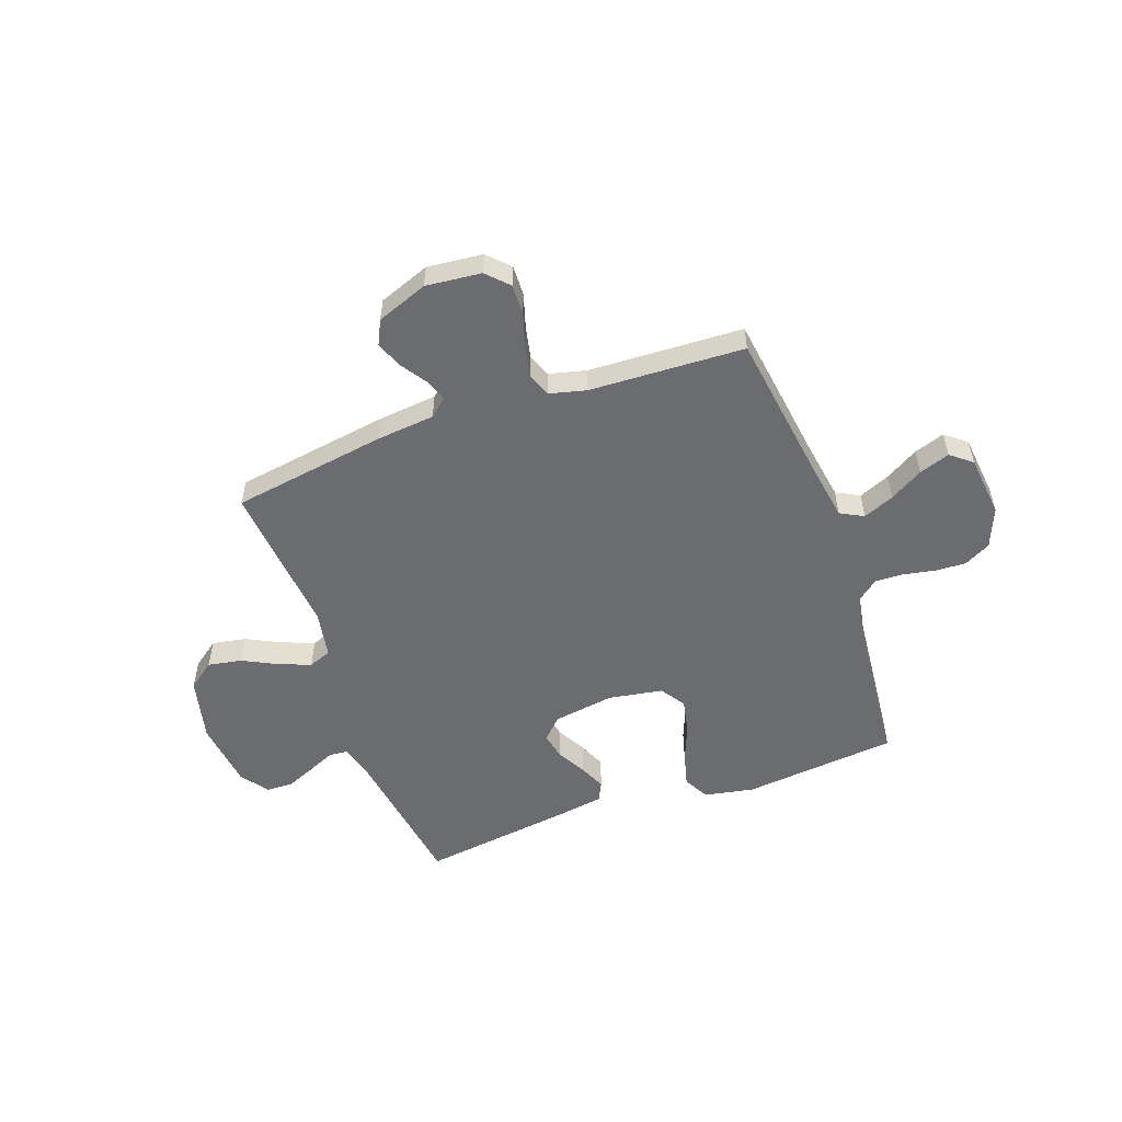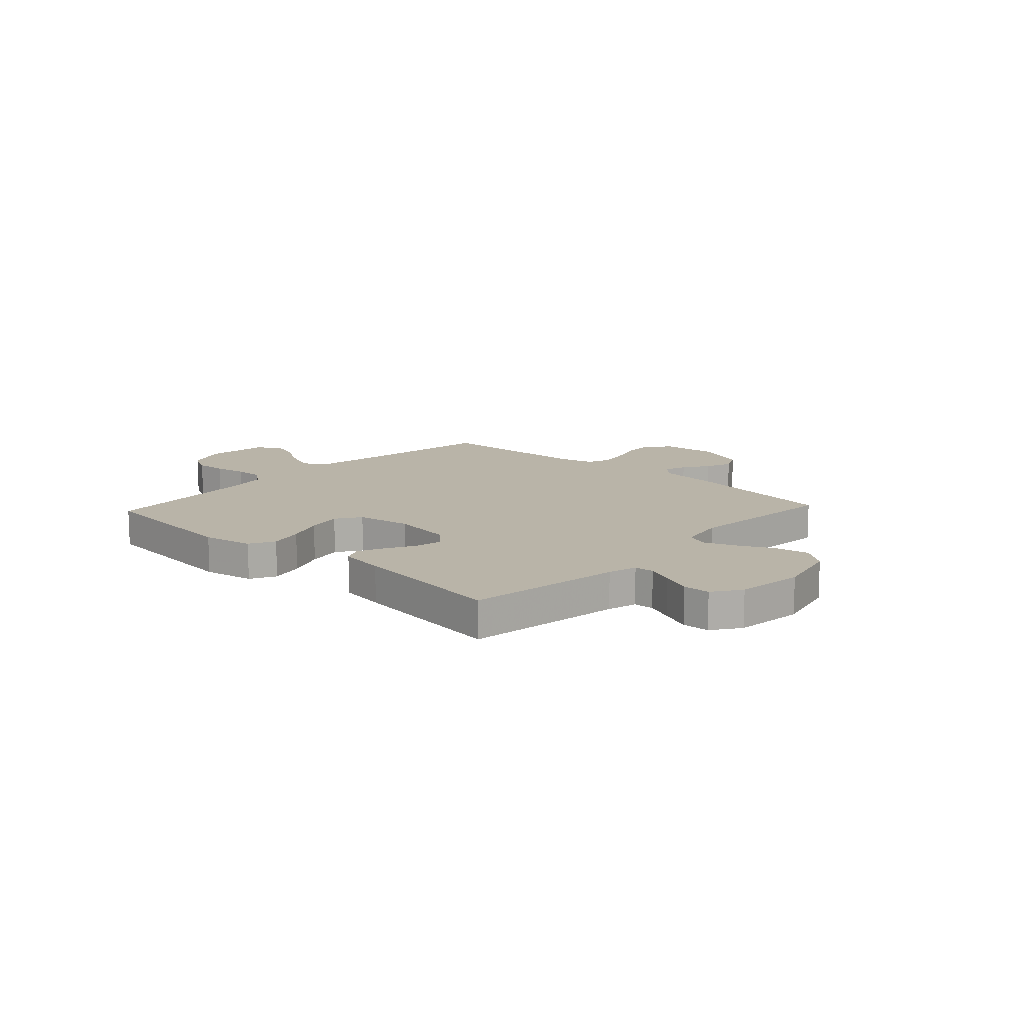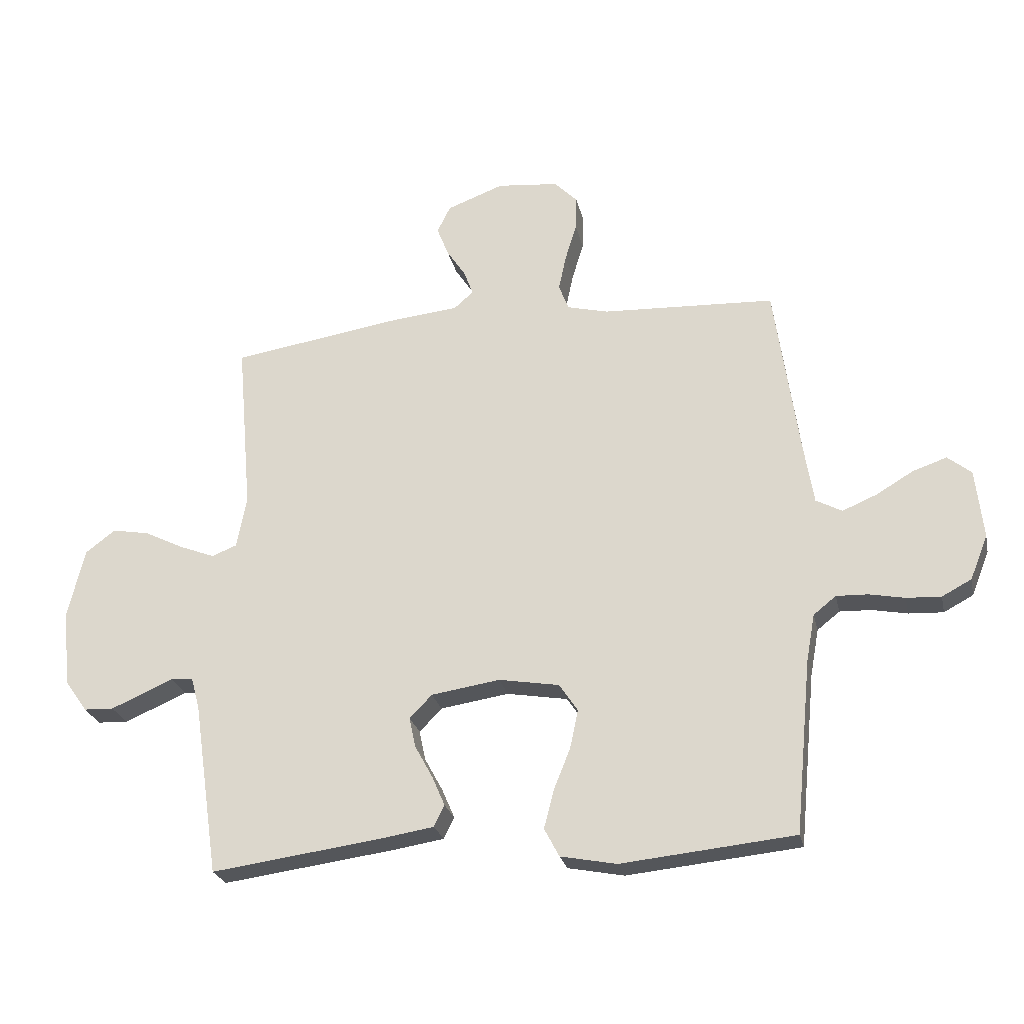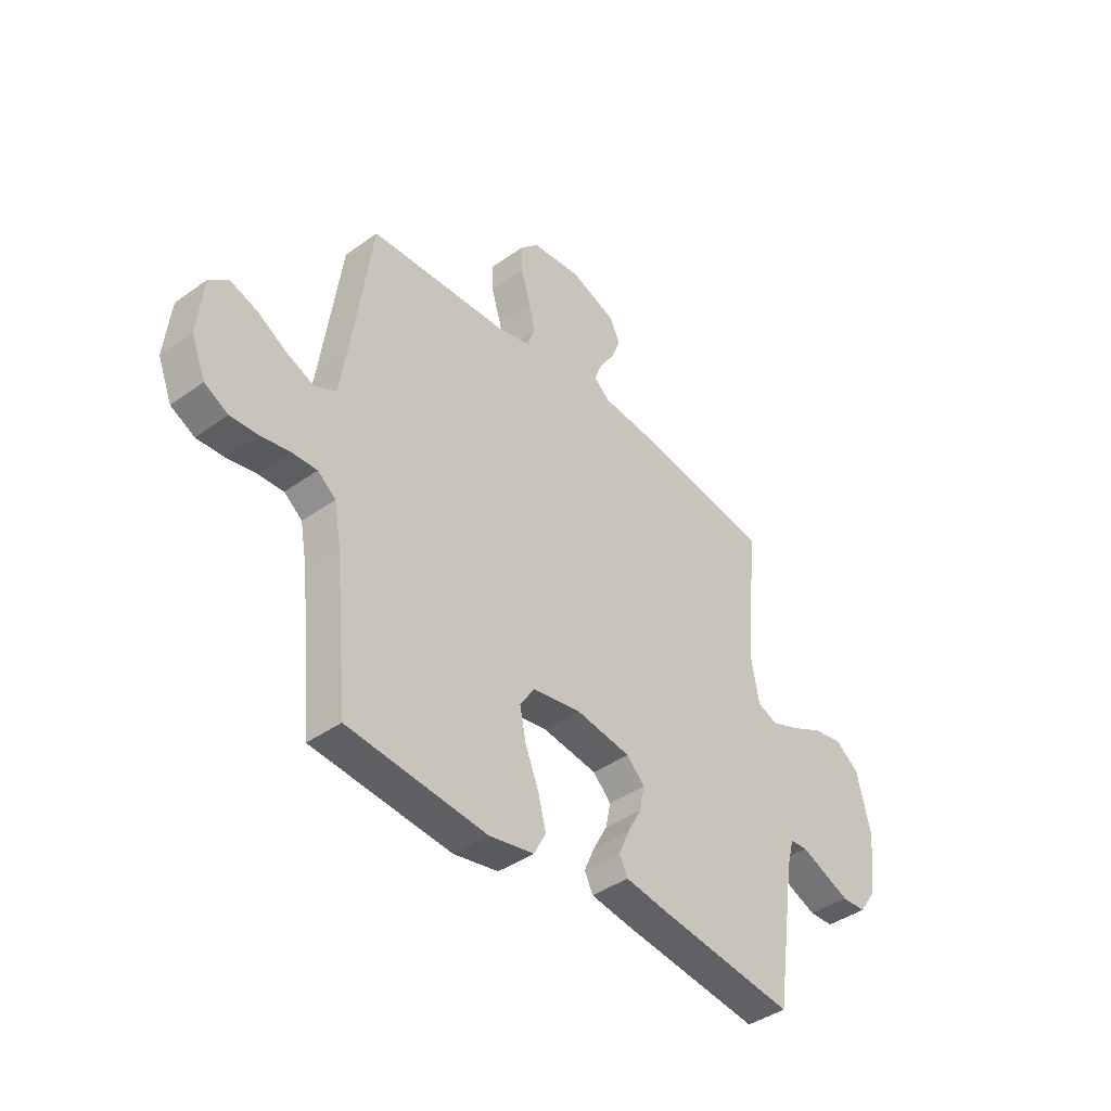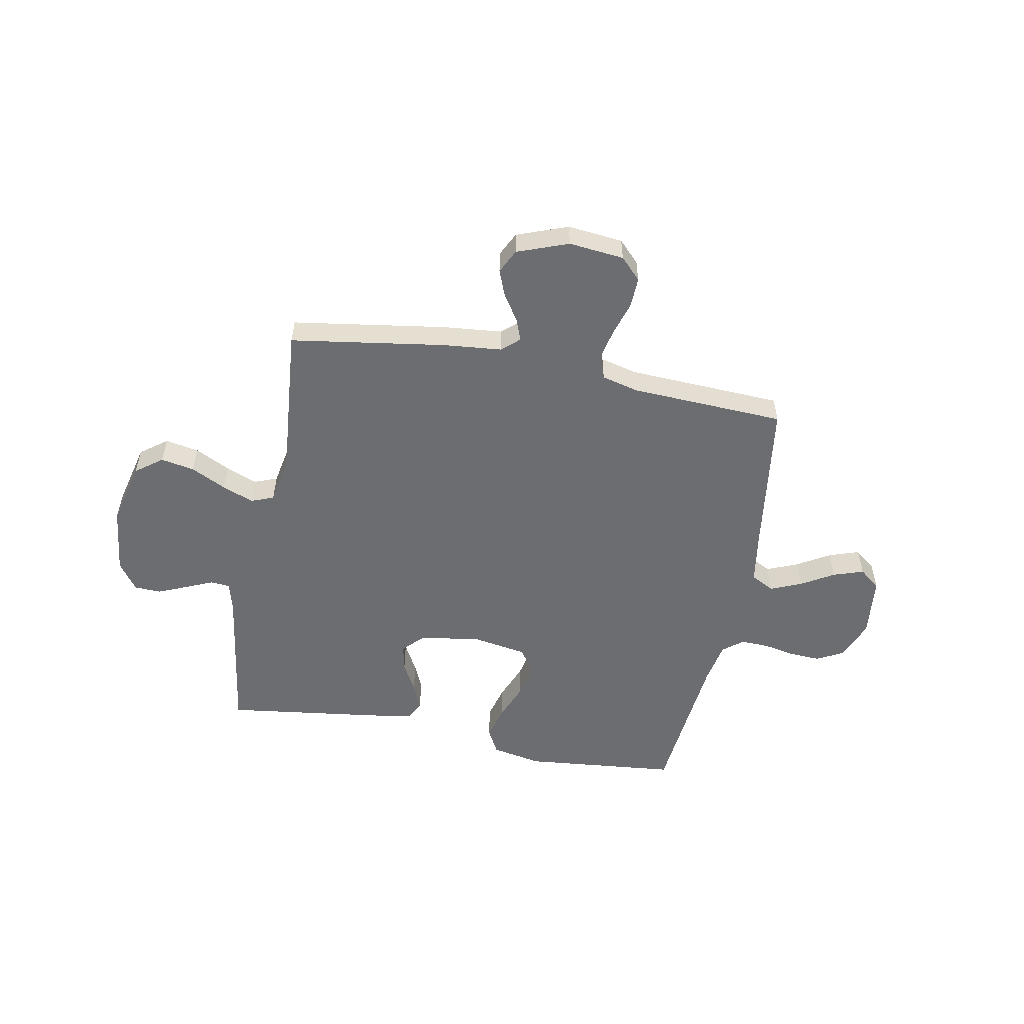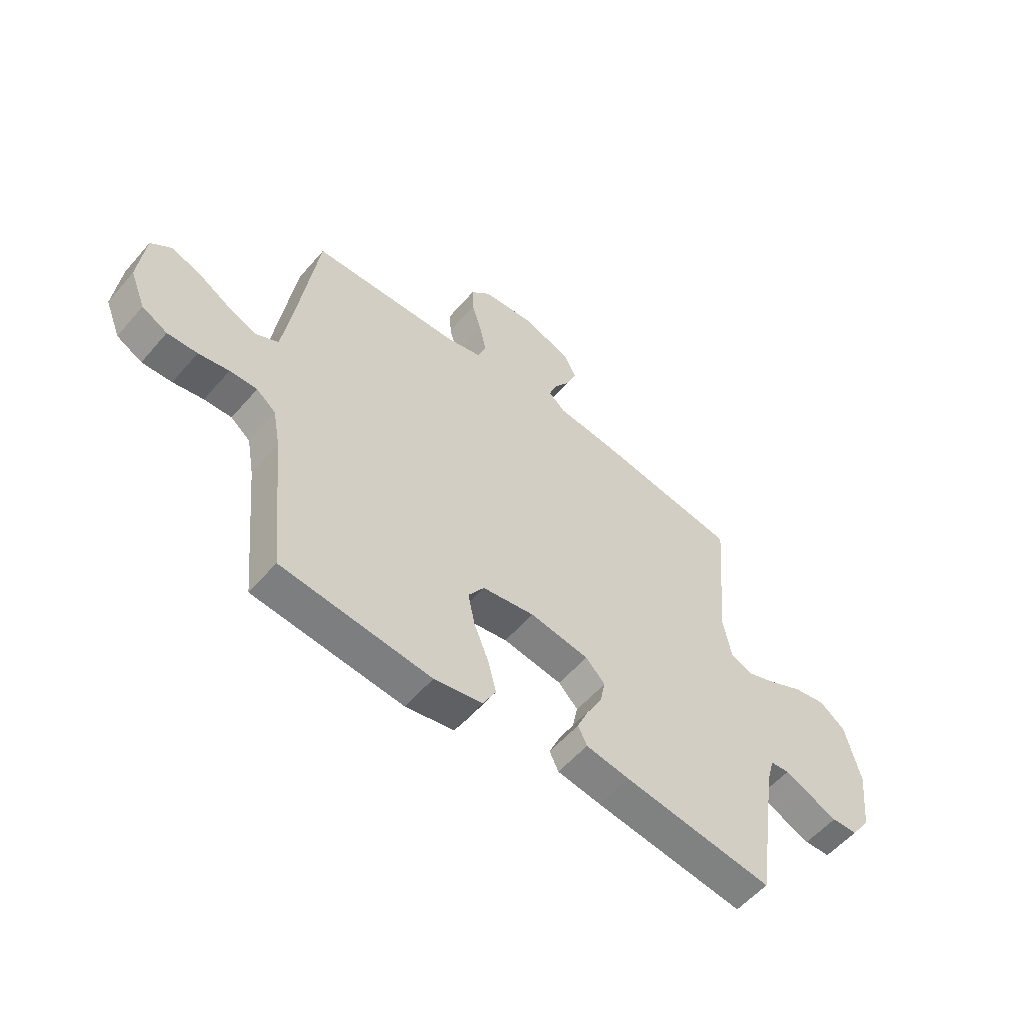
<metadata>
{"format":"obj","ext":"obj","renderer":"f3d","projection":"perspective","resolution":1024,"background":"white","views":[{"elev":-53.7,"azim":19.8,"up":"+Y"},{"elev":13.1,"azim":-137.2,"up":"+Y"},{"elev":-25.1,"azim":12.3,"up":"+Z"},{"elev":-41.1,"azim":131.0,"up":"+Z"},{"elev":-54.0,"azim":-10.8,"up":"+Y"},{"elev":-56.2,"azim":139.9,"up":"+Z"}]}
</metadata>
<code>
v 0.5 0.07 0.5
v 0.542 0.07 0.2
v 0.559 0.07 0.094
v 0.604 0.07 0.07
v 0.664 0.07 0.095
v 0.728 0.07 0.133
v 0.787 0.07 0.153
v 0.828 0.07 0.12
v 0.841 0.07 0
v 0.81 0.07 -0.077
v 0.759 0.07 -0.104
v 0.699 0.07 -0.101
v 0.638 0.07 -0.089
v 0.583 0.07 -0.087
v 0.544 0.07 -0.118
v 0.529 0.07 -0.2
v 0.5 0.07 -0.5
v 0.2 0.07 -0.53
v 0.103 0.07 -0.511
v 0.077 0.07 -0.462
v 0.094 0.07 -0.396
v 0.123 0.07 -0.324
v 0.137 0.07 -0.257
v 0.105 0.07 -0.209
v 0 0.07 -0.191
v -0.119 0.07 -0.209
v -0.158 0.07 -0.249
v -0.147 0.07 -0.301
v -0.116 0.07 -0.358
v -0.094 0.07 -0.409
v -0.112 0.07 -0.446
v -0.2 0.07 -0.46
v -0.5 0.07 -0.5
v -0.544 0.07 -0.2
v -0.559 0.07 -0.144
v -0.597 0.07 -0.141
v -0.649 0.07 -0.164
v -0.706 0.07 -0.188
v -0.758 0.07 -0.186
v -0.796 0.07 -0.132
v -0.811 0.07 0
v -0.781 0.07 0.124
v -0.729 0.07 0.163
v -0.664 0.07 0.151
v -0.596 0.07 0.117
v -0.535 0.07 0.093
v -0.491 0.07 0.11
v -0.474 0.07 0.2
v -0.5 0.07 0.5
v -0.2 0.07 0.546
v -0.087 0.07 0.557
v -0.053 0.07 0.587
v -0.069 0.07 0.63
v -0.102 0.07 0.68
v -0.122 0.07 0.731
v -0.099 0.07 0.778
v 0 0.07 0.815
v 0.107 0.07 0.804
v 0.147 0.07 0.763
v 0.145 0.07 0.704
v 0.125 0.07 0.638
v 0.112 0.07 0.577
v 0.129 0.07 0.532
v 0.2 0.07 0.514
v 0.5 0 0.5
v 0.542 0 0.2
v 0.559 0 0.094
v 0.604 0 0.07
v 0.664 0 0.095
v 0.728 0 0.133
v 0.787 0 0.153
v 0.828 0 0.12
v 0.841 0 0
v 0.81 0 -0.077
v 0.759 0 -0.104
v 0.699 0 -0.101
v 0.638 0 -0.089
v 0.583 0 -0.087
v 0.544 0 -0.118
v 0.529 0 -0.2
v 0.5 0 -0.5
v 0.2 0 -0.53
v 0.103 0 -0.511
v 0.077 0 -0.462
v 0.094 0 -0.396
v 0.123 0 -0.324
v 0.137 0 -0.257
v 0.105 0 -0.209
v 0 0 -0.191
v -0.119 0 -0.209
v -0.158 0 -0.249
v -0.147 0 -0.301
v -0.116 0 -0.358
v -0.094 0 -0.409
v -0.112 0 -0.446
v -0.2 0 -0.46
v -0.5 0 -0.5
v -0.544 0 -0.2
v -0.559 0 -0.144
v -0.597 0 -0.141
v -0.649 0 -0.164
v -0.706 0 -0.188
v -0.758 0 -0.186
v -0.796 0 -0.132
v -0.811 0 0
v -0.781 0 0.124
v -0.729 0 0.163
v -0.664 0 0.151
v -0.596 0 0.117
v -0.535 0 0.093
v -0.491 0 0.11
v -0.474 0 0.2
v -0.5 0 0.5
v -0.2 0 0.546
v -0.087 0 0.557
v -0.053 0 0.587
v -0.069 0 0.63
v -0.102 0 0.68
v -0.122 0 0.731
v -0.099 0 0.778
v 0 0 0.815
v 0.107 0 0.804
v 0.147 0 0.763
v 0.145 0 0.704
v 0.125 0 0.638
v 0.112 0 0.577
v 0.129 0 0.532
v 0.2 0 0.514
f 58 59 60 61
f 58 61 62
f 57 58 62
f 56 57 62 63
f 53 54 55 56
f 52 53 56 63
f 48 49 50 51
f 47 48 51 52
f 42 43 44 45
f 42 45 46
f 41 42 46
f 40 41 46
f 39 40 46 47
f 36 37 38 39
f 31 32 33 34
f 31 34 35
f 28 29 30 31
f 28 31 35
f 27 28 35
f 26 27 35
f 25 26 35
f 19 20 21 22
f 19 22 23
f 16 17 18 19
f 15 16 19 23
f 14 15 23 24
f 10 11 12 13
f 10 13 14
f 9 10 14
f 5 6 7 8
f 4 5 8 9
f 64 1 2
f 63 64 2 3
f 36 39 47 52
f 35 36 52 63
f 25 35 63 3
f 4 9 14 24
f 3 4 24 25
f 125 124 123 122
f 126 125 122
f 126 122 121
f 127 126 121 120
f 120 119 118 117
f 127 120 117 116
f 115 114 113 112
f 116 115 112 111
f 109 108 107 106
f 110 109 106
f 110 106 105
f 110 105 104
f 111 110 104 103
f 103 102 101 100
f 98 97 96 95
f 99 98 95
f 95 94 93 92
f 99 95 92
f 99 92 91
f 99 91 90
f 99 90 89
f 86 85 84 83
f 87 86 83
f 83 82 81 80
f 87 83 80 79
f 88 87 79 78
f 77 76 75 74
f 78 77 74
f 78 74 73
f 72 71 70 69
f 73 72 69 68
f 66 65 128
f 67 66 128 127
f 116 111 103 100
f 127 116 100 99
f 67 127 99 89
f 88 78 73 68
f 89 88 68 67
f 1 65 66 2
f 2 66 67 3
f 3 67 68 4
f 4 68 69 5
f 5 69 70 6
f 6 70 71 7
f 7 71 72 8
f 8 72 73 9
f 9 73 74 10
f 10 74 75 11
f 11 75 76 12
f 12 76 77 13
f 13 77 78 14
f 14 78 79 15
f 15 79 80 16
f 16 80 81 17
f 17 81 82 18
f 18 82 83 19
f 19 83 84 20
f 20 84 85 21
f 21 85 86 22
f 22 86 87 23
f 23 87 88 24
f 24 88 89 25
f 25 89 90 26
f 26 90 91 27
f 27 91 92 28
f 28 92 93 29
f 29 93 94 30
f 30 94 95 31
f 31 95 96 32
f 32 96 97 33
f 33 97 98 34
f 34 98 99 35
f 35 99 100 36
f 36 100 101 37
f 37 101 102 38
f 38 102 103 39
f 39 103 104 40
f 40 104 105 41
f 41 105 106 42
f 42 106 107 43
f 43 107 108 44
f 44 108 109 45
f 45 109 110 46
f 46 110 111 47
f 47 111 112 48
f 48 112 113 49
f 49 113 114 50
f 50 114 115 51
f 51 115 116 52
f 52 116 117 53
f 53 117 118 54
f 54 118 119 55
f 55 119 120 56
f 56 120 121 57
f 57 121 122 58
f 58 122 123 59
f 59 123 124 60
f 60 124 125 61
f 61 125 126 62
f 62 126 127 63
f 63 127 128 64
f 64 128 65 1

</code>
